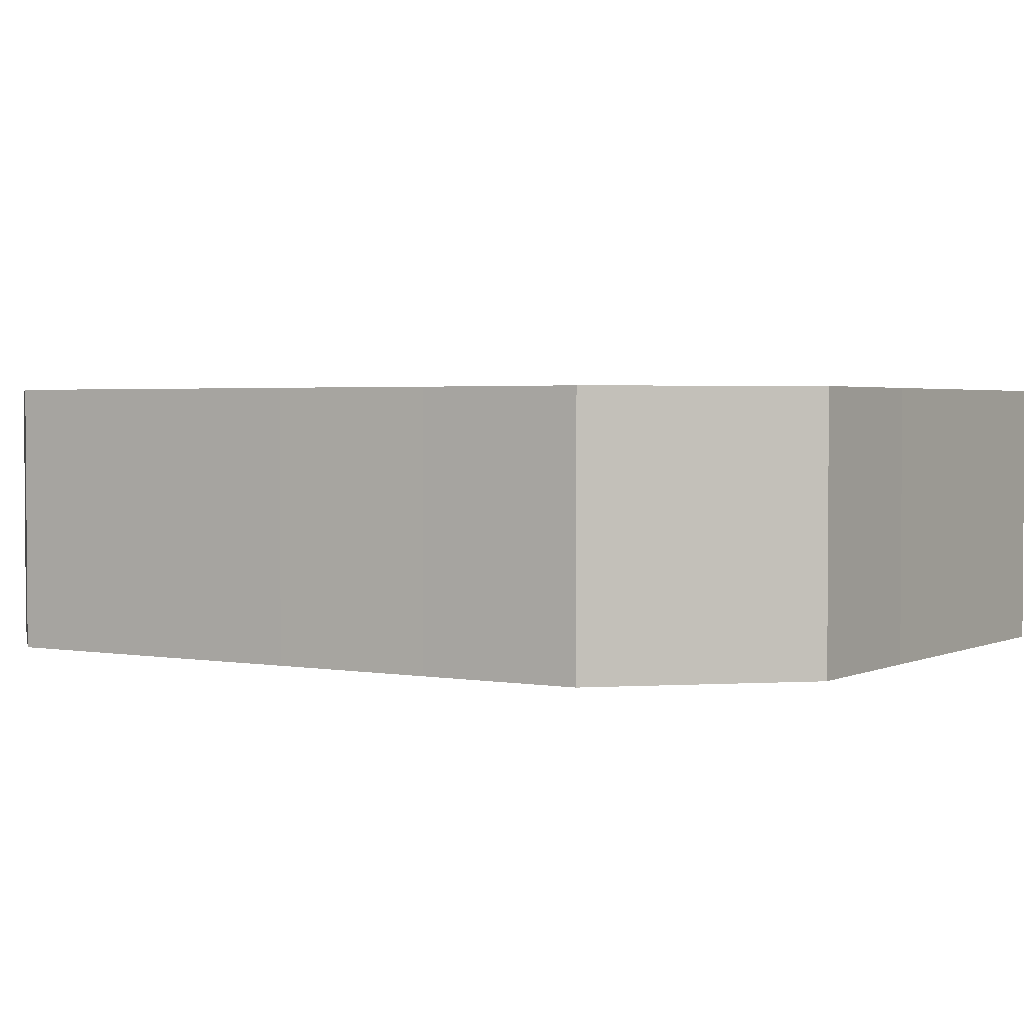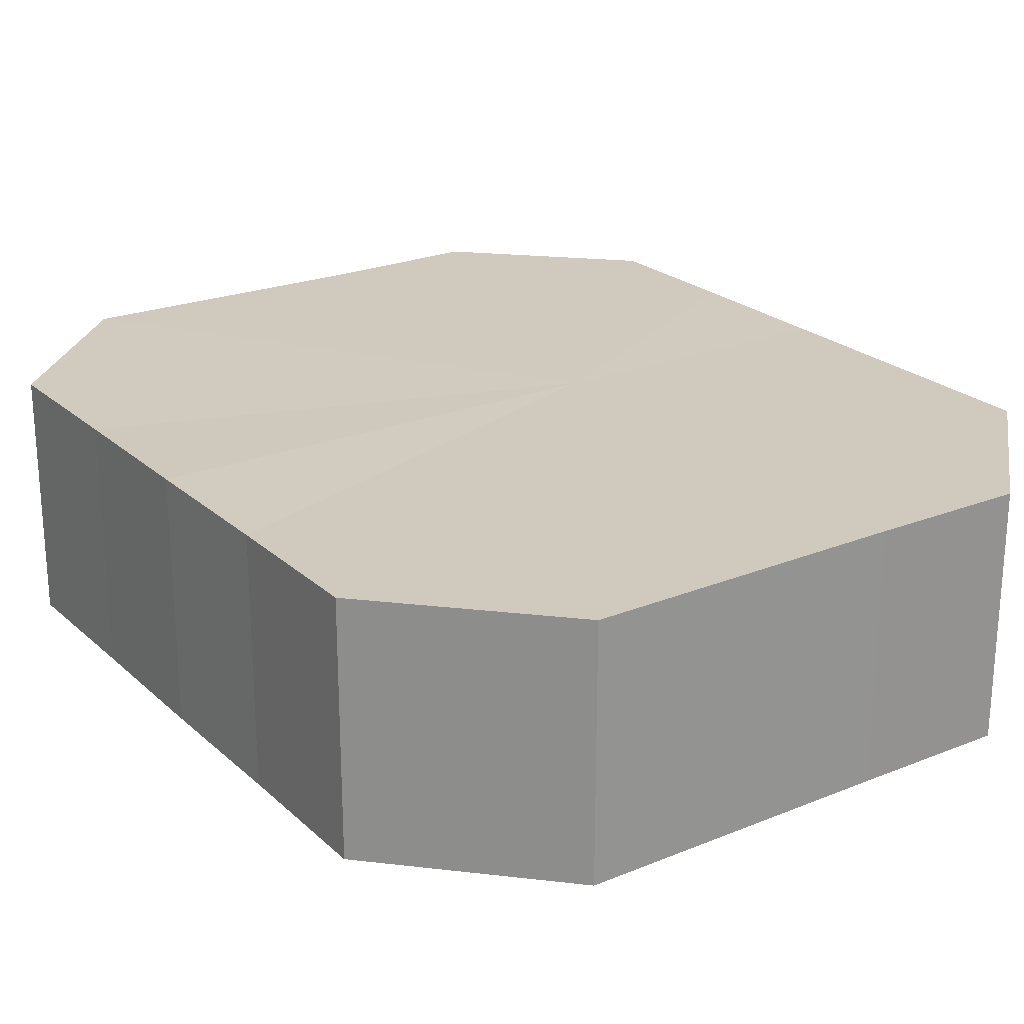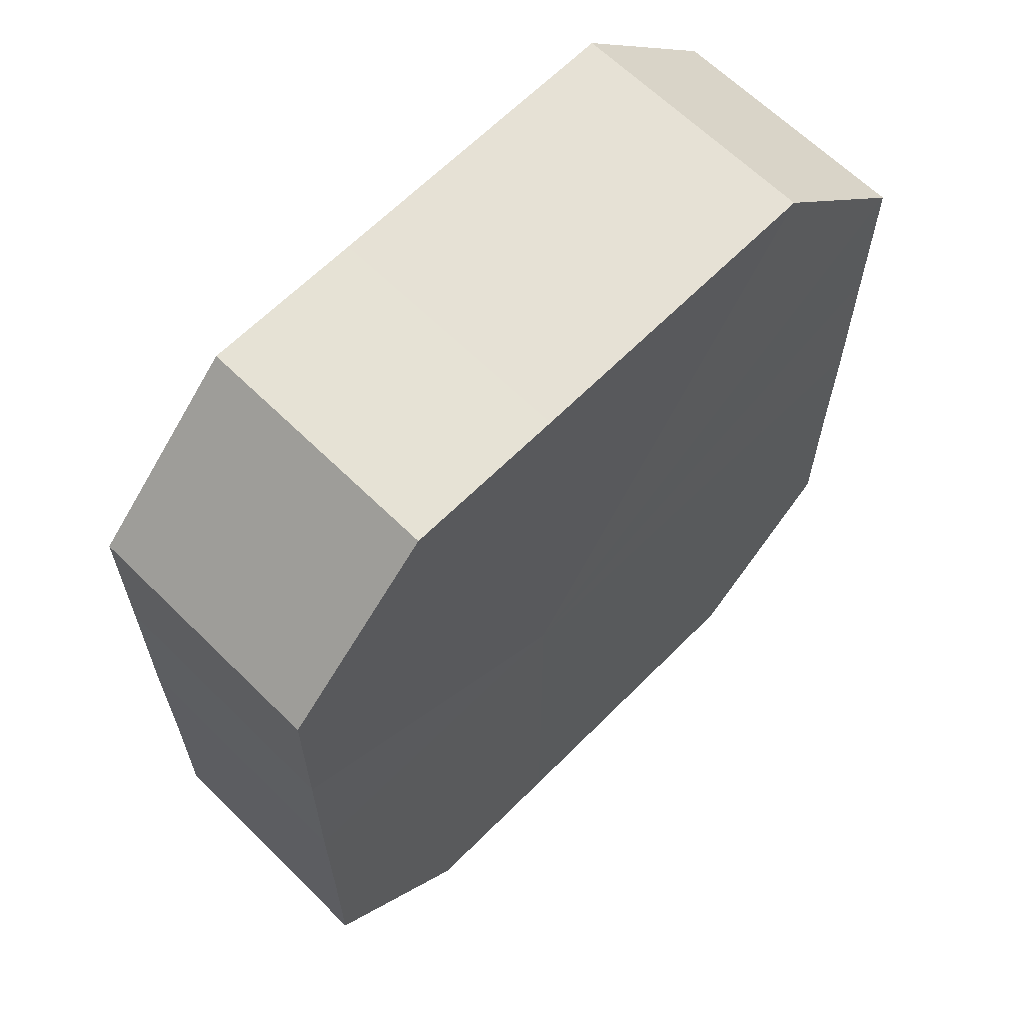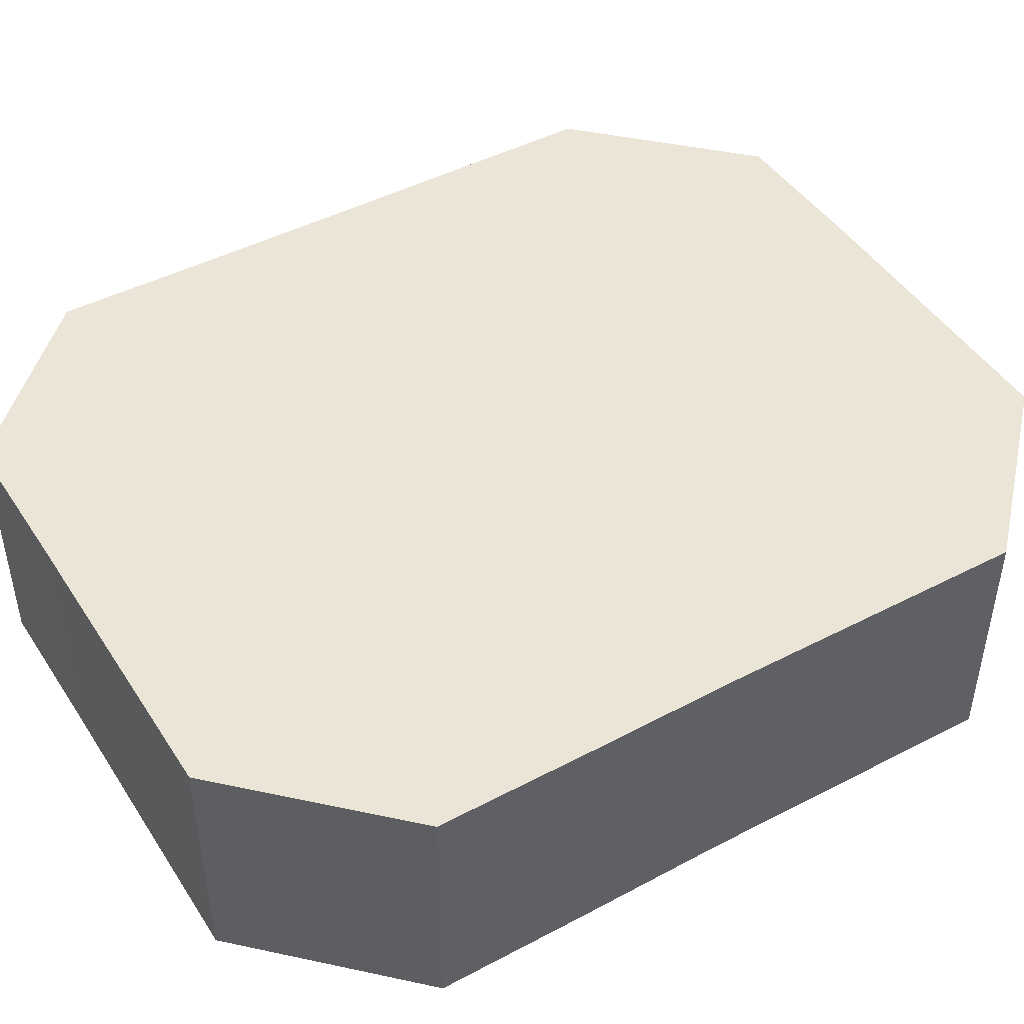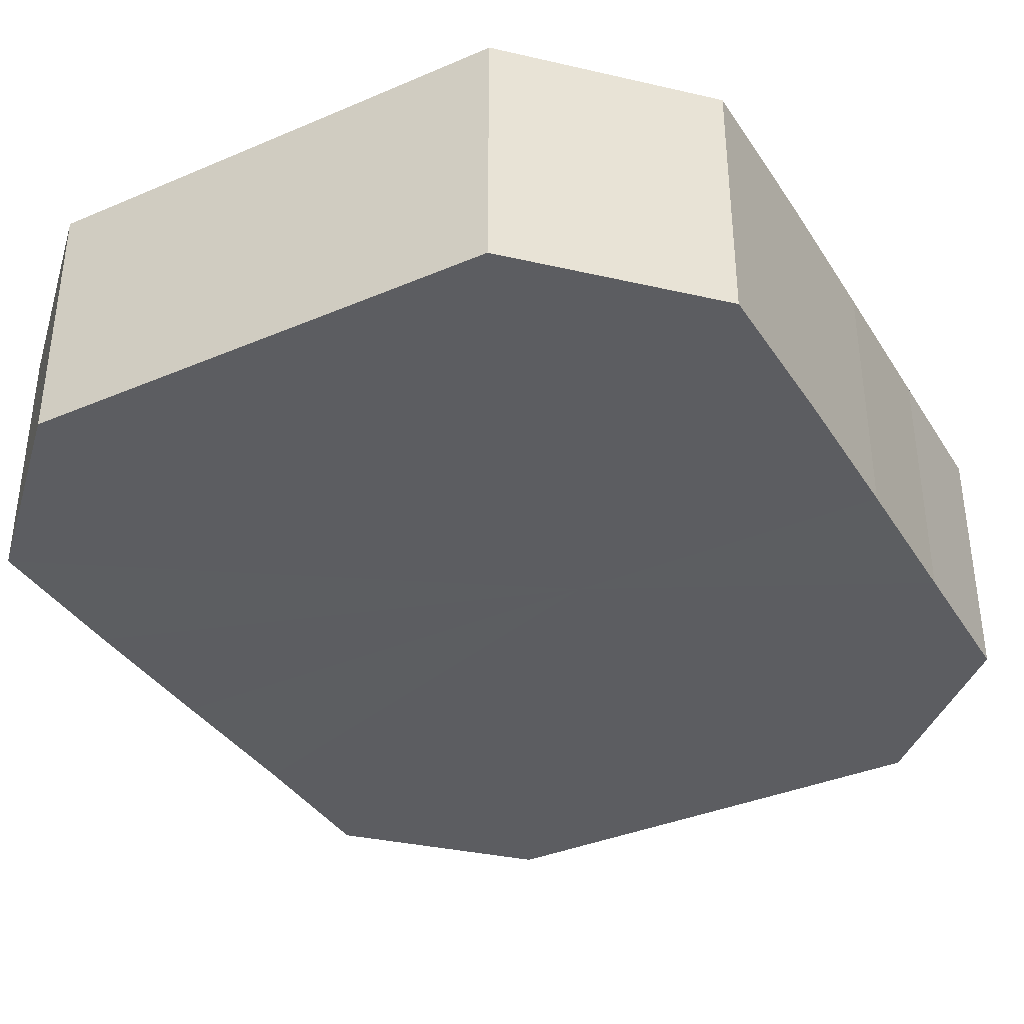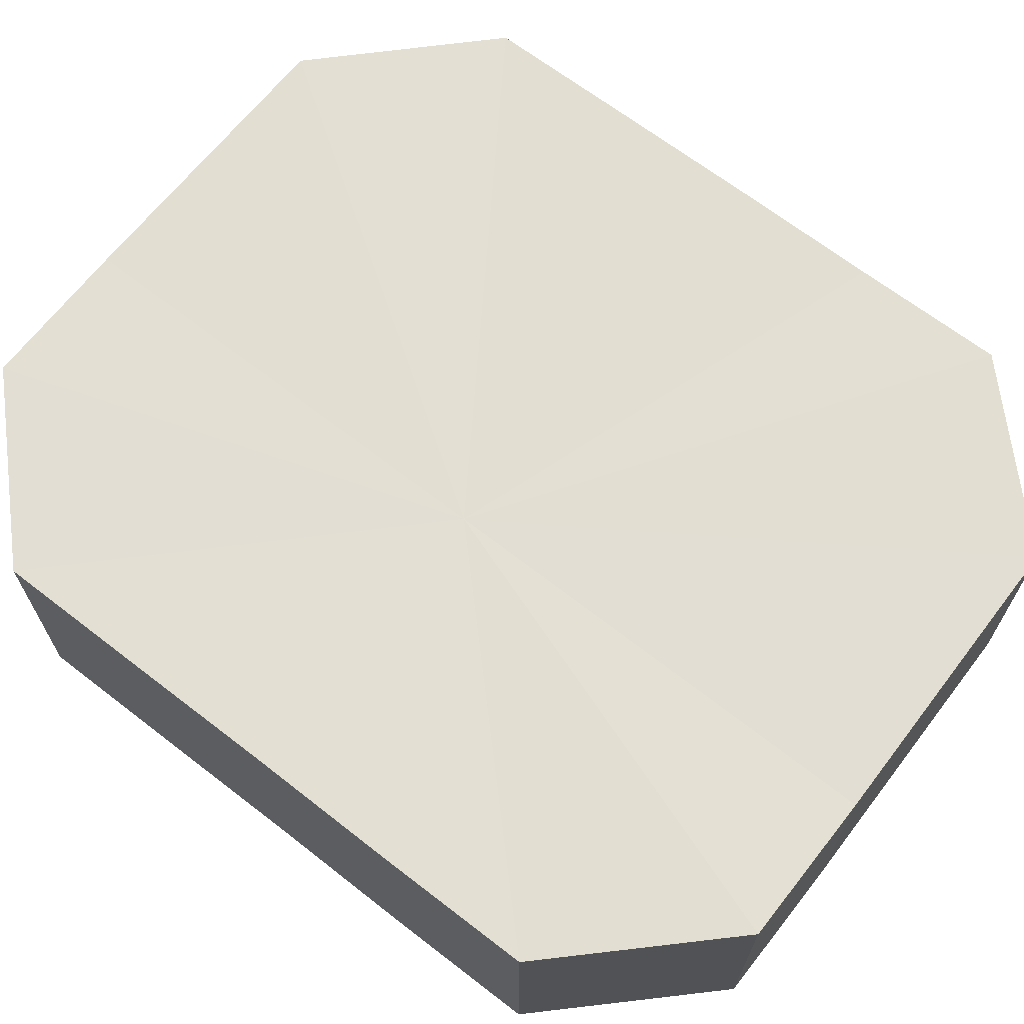
<metadata>
{"format":"obj","ext":"obj","renderer":"f3d","projection":"perspective","resolution":1024,"background":"white","views":[{"elev":2.4,"azim":-57.4,"up":"+Z"},{"elev":23.1,"azim":145.6,"up":"+Z"},{"elev":64.1,"azim":-45.2,"up":"+Y"},{"elev":45.9,"azim":58.9,"up":"+Z"},{"elev":-37.0,"azim":-151.3,"up":"+Z"},{"elev":67.3,"azim":-52.1,"up":"+Z"}]}
</metadata>
<code>
o 29492
v 2205 1865 11.26
v 2205 1865 11.26
v 2205 1865 11.24
v 2205 1865 11.26
v 2205 1865 11.24
v 2205 1865 11.26
v 2205 1865 11.24
v 2205 1865 11.26
v 2205 1865 11.24
v 2205 1865 11.26
v 2205 1865 11.24
v 2205 1865 11.26
v 2205 1865 11.24
v 2205 1865 11.26
v 2205 1865 11.24
v 2205 1865 11.26
v 2205 1865 11.24
v 2205 1865 11.26
v 2205 1865 11.24
v 2205 1865 11.26
v 2205 1865 11.24
v 2205 1865 11.26
v 2205 1865 11.24
v 2205 1865 11.26
v 2205 1865 11.24
v 2205 1865 11.26
v 2205 1865 11.24
v 2205 1865 11.26
v 2205 1865 11.24
v 2205 1865 11.26
v 2205 1865 11.24
v 2205 1865 11.24
v 2205 1865 11.24
v 2205 1865 11.26
v 2205 1865 11.24
v 2205 1865 11.26
v 2205 1865 11.24
v 2205 1865 11.24
v 2205 1865 11.26
v 2205 1865 11.24
v 2205 1865 11.26
v 2205 1865 11.26
v 2205 1865 11.24
v 2205 1865 11.24
v 2205 1865 11.26
v 2205 1865 11.24
v 2205 1865 11.26
v 2205 1865 11.26
v 2205 1865 11.24
v 2205 1865 11.24
v 2205 1865 11.26
v 2205 1865 11.24
v 2205 1865 11.26
v 2205 1865 11.26
v 2205 1865 11.24
v 2205 1865 11.24
v 2205 1865 11.26
v 2205 1865 11.24
v 2205 1865 11.26
v 2205 1865 11.26
v 2205 1865 11.24
v 2205 1865 11.24
v 2205 1865 11.26
v 2205 1865 11.26
v 2205 1865 11.26
v 2205 1865 11.26
v 2205 1865 11.26
v 2205 1865 11.26
v 2205 1865 11.26
v 2205 1865 11.26
v 2205 1865 11.26
v 2205 1865 11.26
v 2205 1865 11.26
v 2205 1865 11.26
v 2205 1865 11.26
v 2205 1865 11.26
v 2205 1865 11.26
v 2205 1865 11.26
v 2205 1865 11.26
v 2205 1865 11.26
v 2205 1865 11.26
v 2205 1865 11.24
v 2205 1865 11.24
v 2205 1865 11.24
v 2205 1865 11.24
v 2205 1865 11.24
v 2205 1865 11.24
v 2205 1865 11.24
v 2205 1865 11.24
v 2205 1865 11.24
v 2205 1865 11.24
v 2205 1865 11.24
v 2205 1865 11.24
v 2205 1865 11.24
v 2205 1865 11.24
v 2205 1865 11.24
v 2205 1865 11.24
v 2205 1865 11.24
f 1 2 3
f 2 4 5
f 6 1 7
f 4 8 9
f 10 6 11
f 8 12 13
f 14 10 15
f 12 16 17
f 18 14 19
f 16 20 21
f 22 18 23
f 20 24 25
f 26 22 27
f 24 28 29
f 30 26 31
f 28 30 32
f 33 34 35
f 35 36 37
f 38 39 33
f 40 41 38
f 37 42 43
f 44 45 40
f 46 47 44
f 43 48 49
f 50 51 46
f 52 53 50
f 49 54 55
f 56 57 52
f 58 59 56
f 55 60 61
f 62 63 58
f 61 64 62
f 65 66 67
f 65 68 66
f 65 67 69
f 65 70 68
f 65 69 71
f 65 72 70
f 65 71 73
f 65 74 72
f 65 73 75
f 65 76 74
f 65 75 77
f 65 78 76
f 65 77 79
f 65 80 78
f 65 79 81
f 65 81 80
f 82 83 84
f 82 85 83
f 82 84 86
f 82 87 85
f 82 86 88
f 82 89 87
f 82 88 90
f 82 91 89
f 82 90 92
f 82 93 91
f 82 92 94
f 82 95 93
f 82 94 96
f 82 97 95
f 82 96 98
f 82 98 97

</code>
